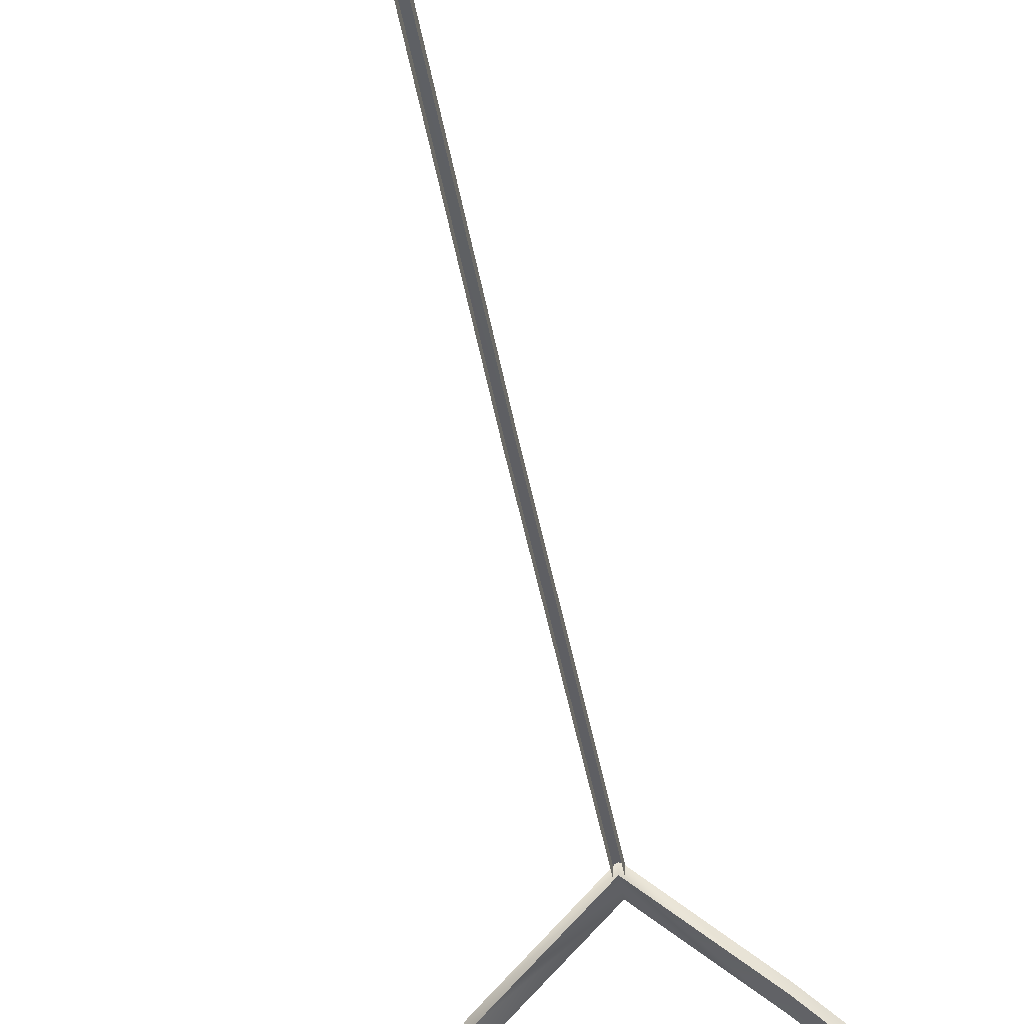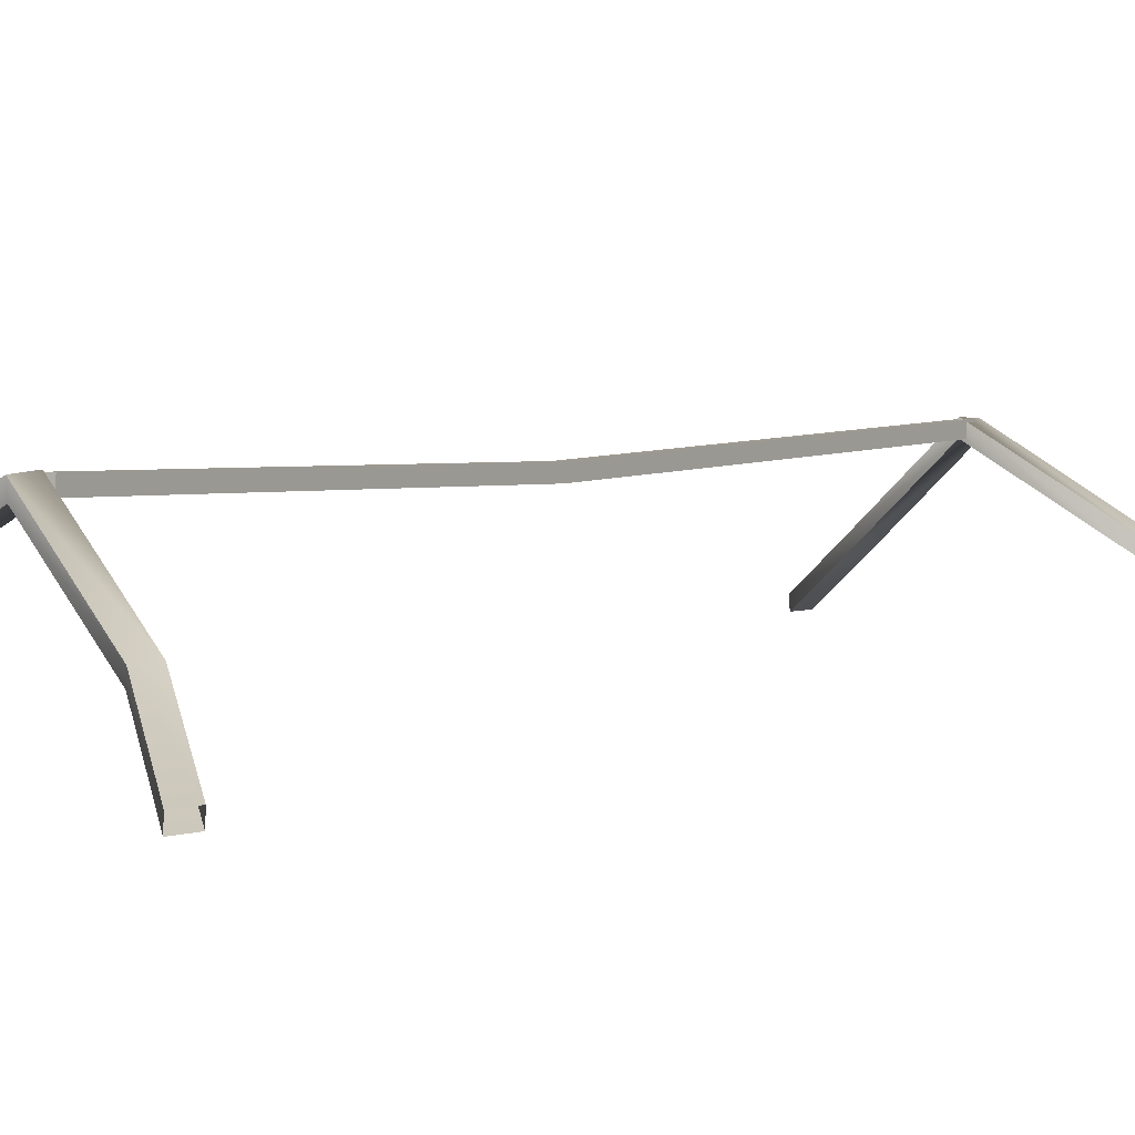
<metadata>
{"format":"obj","ext":"obj","renderer":"f3d","projection":"perspective","resolution":1024,"background":"white","views":[{"elev":-41.8,"azim":9.5,"up":"+Y"},{"elev":3.7,"azim":33.2,"up":"+Y"}]}
</metadata>
<code>
g Roomg0
v -56.29 106.6 510.7
v -51.63 106.6 510.7
v -51.63 101 273.6
v -56.29 101 273.6
v -51.63 106.6 510.7
v -51.63 99.96 511.5
v -51.63 94.38 273.7
v -51.63 101 273.6
v -56.29 99.96 511.5
v -56.29 106.6 510.7
v -56.29 101 273.6
v -56.29 94.38 273.7
v -51.63 106.6 17.18
v -56.29 106.6 17.18
v -51.63 99.95 16.51
v -51.63 106.6 17.18
v -56.29 106.6 17.18
v -56.29 99.95 16.51
v -51.63 99.96 511.5
v -56.29 106.6 510.7
v -56.29 99.96 511.5
v -51.63 106.6 510.7
v -51.63 99.95 16.51
v -56.29 99.95 16.51
v -56.29 106.6 17.18
v -51.63 106.6 17.18
v 63.92 36.98 598.9
v 6.397 62.98 555.3
v 62.45 36.98 612.5
v 7.533 63.13 541.3
v 62.45 36.98 612.5
v 4.726 56.83 553.6
v 61.14 30.67 611.2
v 6.397 62.98 555.3
v 61.14 30.67 611.2
v 5.862 56.99 539.6
v 62.61 30.67 597.6
v 4.726 56.83 553.6
v 62.61 30.67 597.6
v 7.533 63.13 541.3
v 63.92 36.98 598.9
v 5.862 56.99 539.6
v -53.97 106.6 527.8
v -53.96 107.3 513.3
v -53.95 99.17 527.3
v -53.97 106.6 527.8
v -53.95 99.95 512.8
v -53.95 99.17 527.3
v -53.96 107.3 513.3
v -53.95 99.95 512.8
v -115.1 61.64 555.3
v -116.3 61.78 541.3
v -113.5 55.49 553.6
v -115.1 61.64 555.3
v -114.6 55.63 539.6
v -113.5 55.49 553.6
v -116.3 61.78 541.3
v -114.6 55.63 539.6
v -170.3 37 612.5
v -171.8 36.99 598.9
v -169.1 30.67 611.2
v -170.3 37 612.5
v -170.6 30.66 597.6
v -169.1 30.67 611.2
v -171.8 36.99 598.9
v -170.6 30.66 597.6
v 63.92 36.98 -61.76
v 62.45 36.98 -75.35
v 6.397 62.98 -18.13
v 7.533 63.13 -4.196
v 62.45 36.98 -75.35
v 61.14 30.67 -74.02
v 4.726 56.83 -16.43
v 6.397 62.98 -18.13
v 61.14 30.67 -74.02
v 62.61 30.67 -60.42
v 5.862 56.99 -2.491
v 4.726 56.83 -16.43
v 62.61 30.67 -60.42
v 63.92 36.98 -61.76
v 7.533 63.13 -4.196
v 5.862 56.99 -2.491
v -53.97 106.6 9.325
v -53.96 107.3 23.8
v -53.95 99.17 9.894
v -53.97 106.6 9.325
v -53.95 99.95 24.36
v -53.95 99.17 9.894
v -53.96 107.3 23.8
v -53.95 99.95 24.36
v -115.1 61.64 -18.13
v -116.3 61.78 -4.191
v -113.5 55.49 -16.43
v -115.1 61.64 -18.13
v -114.6 55.63 -2.495
v -113.5 55.49 -16.43
v -116.3 61.78 -4.191
v -114.6 55.63 -2.495
v -170.3 37 -75.32
v -171.8 36.99 -61.74
v -169.1 30.67 -74.03
v -170.3 37 -75.32
v -170.6 30.66 -60.45
v -169.1 30.67 -74.03
v -171.8 36.99 -61.74
v -170.6 30.66 -60.45
v -169.1 30.67 -74.03
v -170.6 30.66 -60.45
v -171.8 36.99 -61.74
v -170.3 37 -75.32
f 3 1 2
f 1 3 4
f 7 5 6
f 5 7 8
f 11 9 10
f 9 11 12
f 13 4 3
f 4 13 14
f 15 8 7
f 8 15 16
f 17 12 11
f 12 17 18
f 21 19 20
f 19 22 20
f 25 23 24
f 25 26 23
f 29 27 28
f 30 28 27
f 33 31 32
f 34 32 31
f 37 35 36
f 38 36 35
f 41 39 40
f 42 40 39
f 28 30 43
f 44 43 30
f 32 34 45
f 46 45 34
f 36 38 47
f 48 47 38
f 40 42 49
f 50 49 42
f 43 44 51
f 52 51 44
f 45 46 53
f 54 53 46
f 47 48 55
f 56 55 48
f 49 50 57
f 58 57 50
f 51 52 59
f 60 59 52
f 53 54 61
f 62 61 54
f 55 56 63
f 64 63 56
f 57 58 65
f 66 65 58
f 69 67 68
f 67 69 70
f 73 71 72
f 71 73 74
f 77 75 76
f 75 77 78
f 81 79 80
f 79 81 82
f 83 70 69
f 70 83 84
f 85 74 73
f 74 85 86
f 87 78 77
f 78 87 88
f 89 82 81
f 82 89 90
f 91 84 83
f 84 91 92
f 93 86 85
f 86 93 94
f 95 88 87
f 88 95 96
f 97 90 89
f 90 97 98
f 99 92 91
f 92 99 100
f 101 94 93
f 94 101 102
f 103 96 95
f 96 103 104
f 105 98 97
f 98 105 106
f 109 107 108
f 109 110 107

</code>
